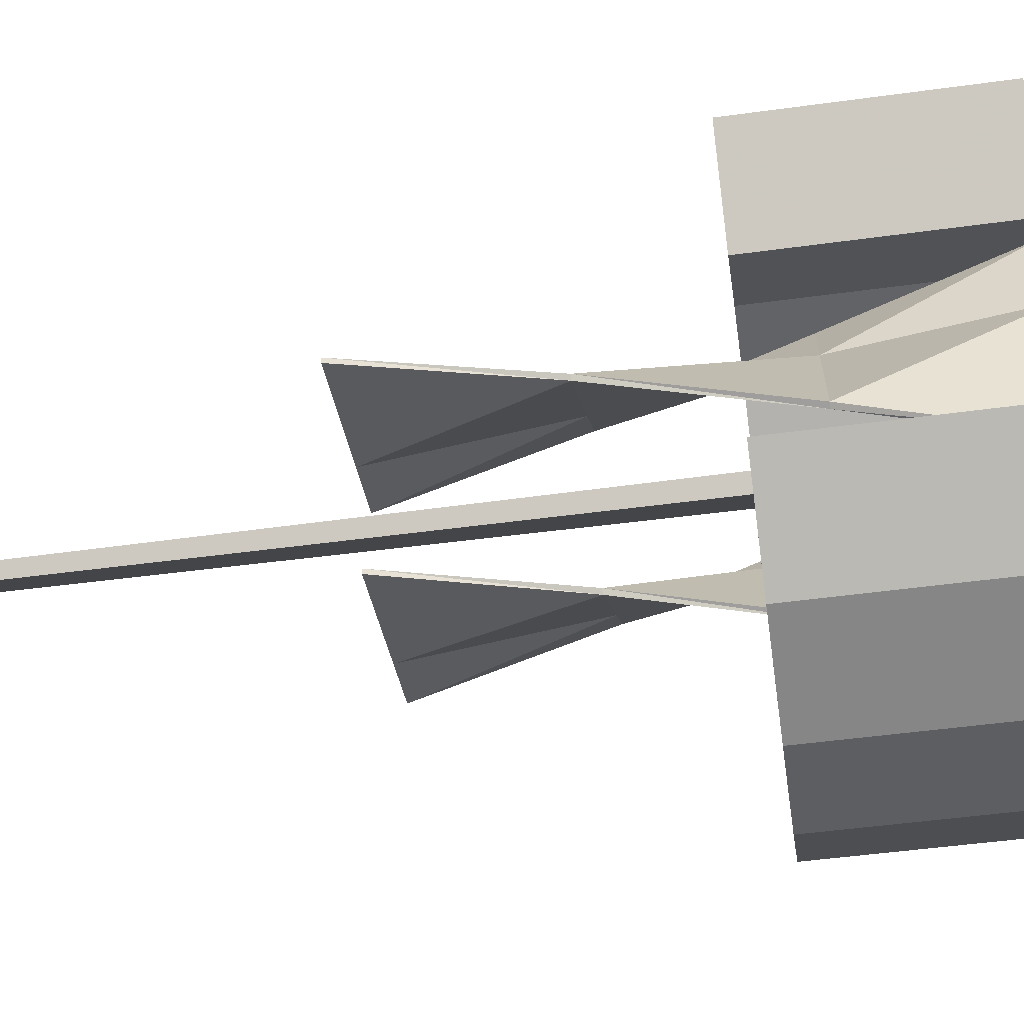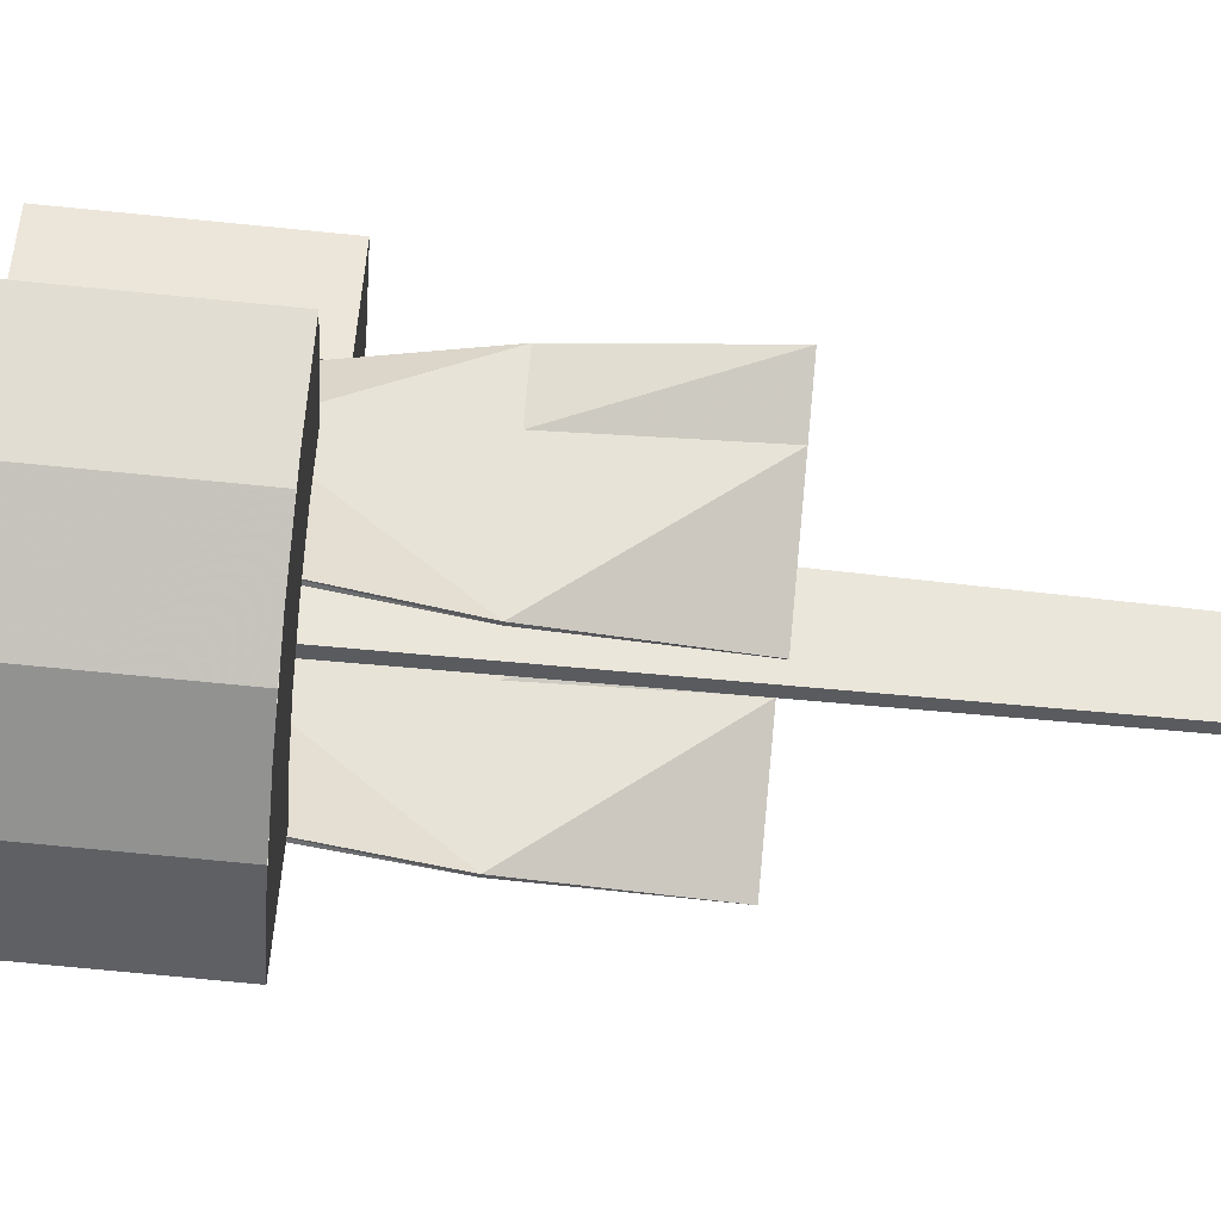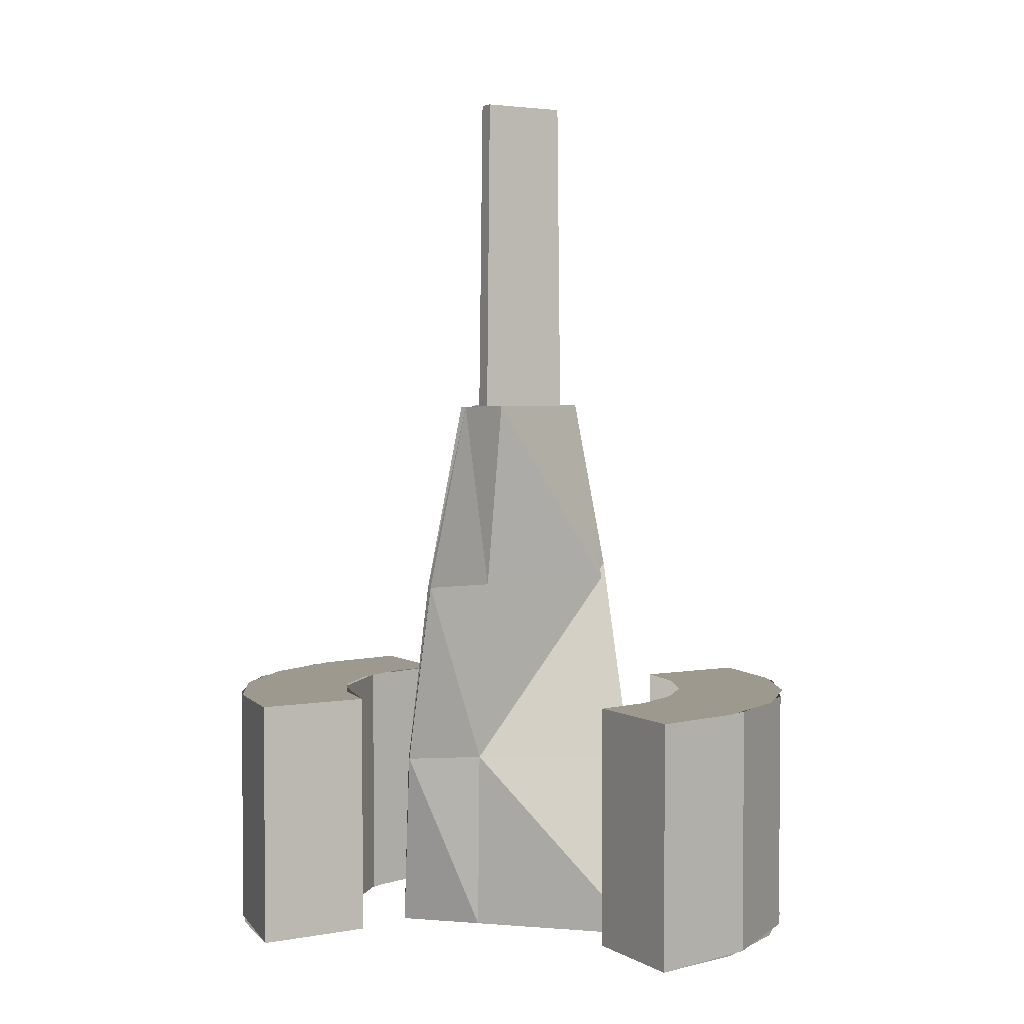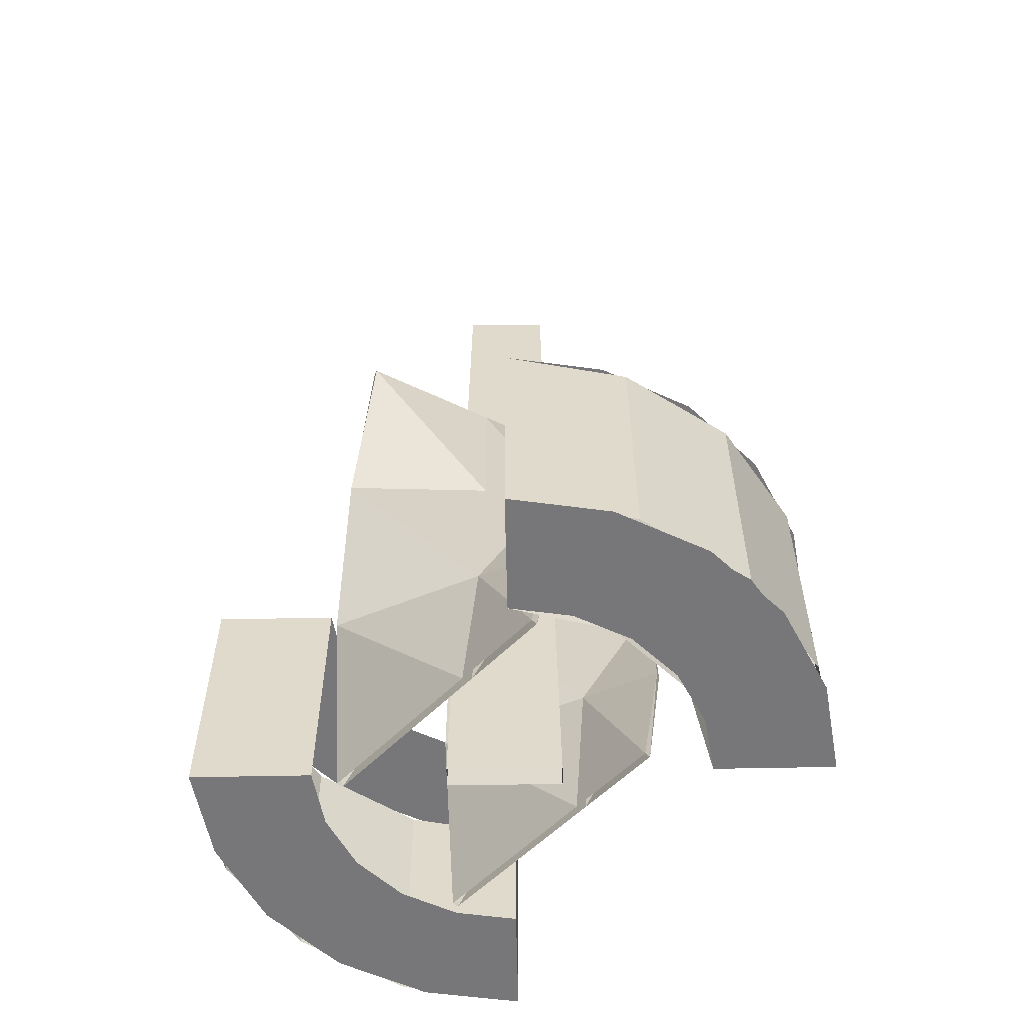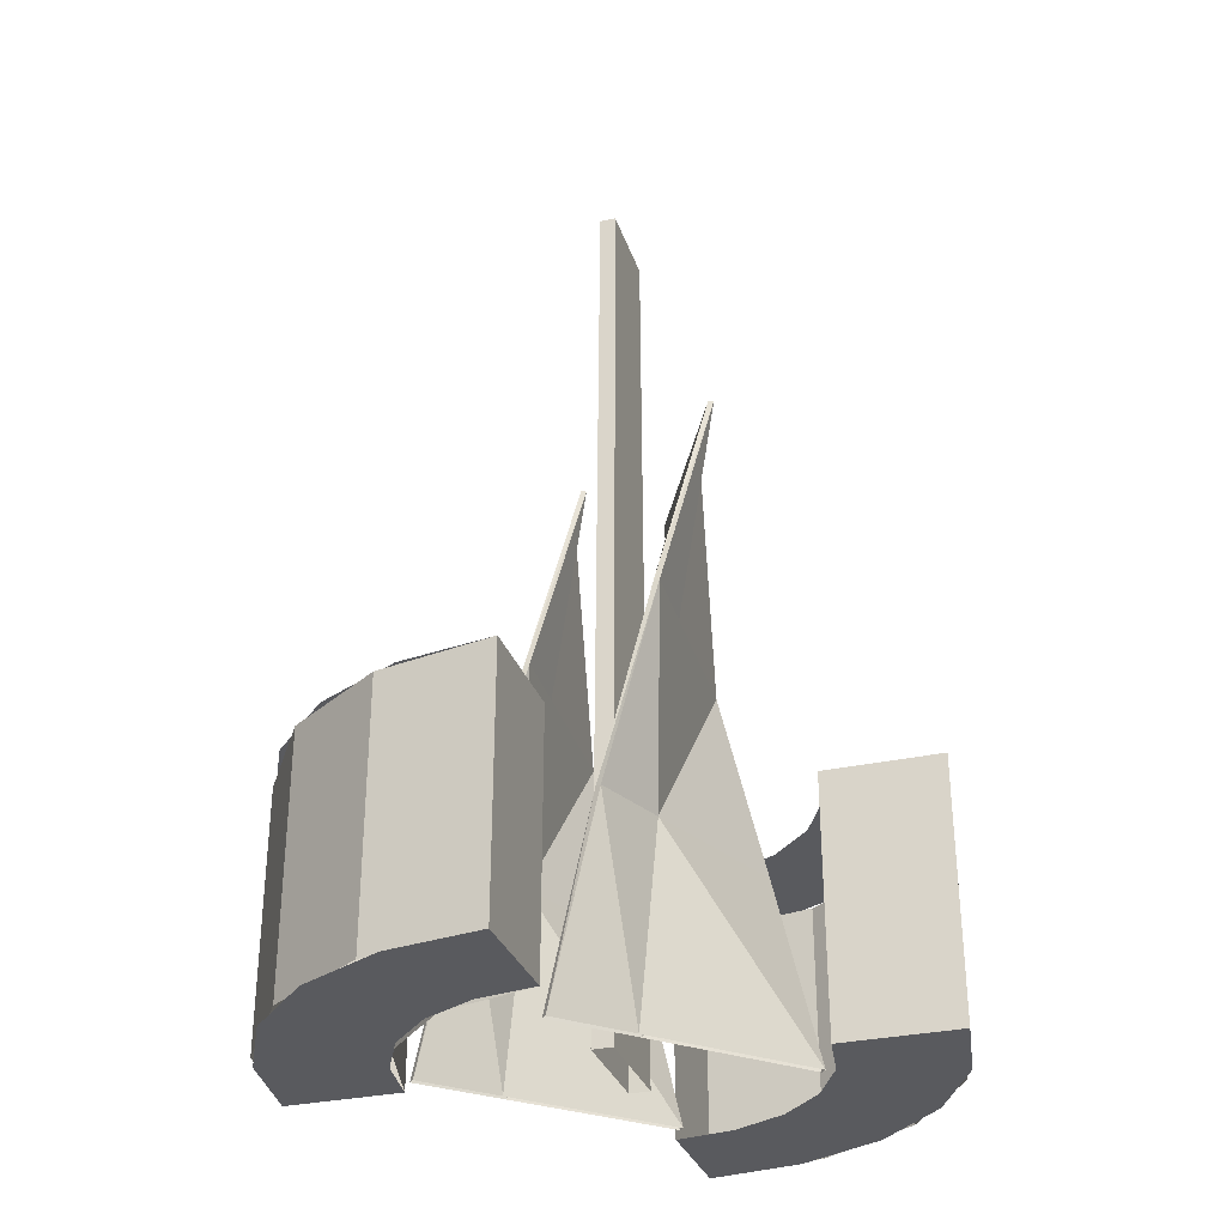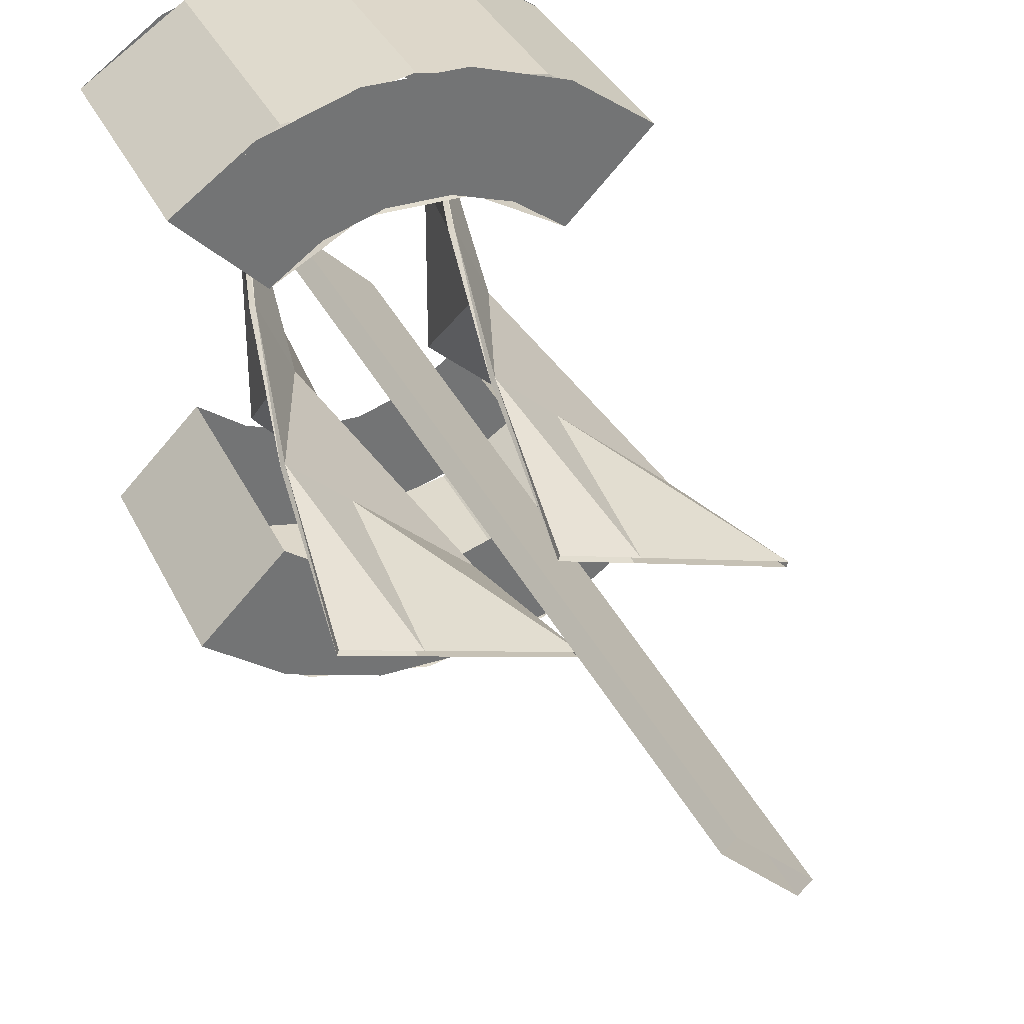
<metadata>
{"format":"obj","ext":"obj","renderer":"f3d","projection":"perspective","resolution":1024,"background":"white","views":[{"elev":-51.0,"azim":-81.6,"up":"+Z"},{"elev":-77.7,"azim":84.5,"up":"+Z"},{"elev":3.4,"azim":104.7,"up":"+Y"},{"elev":-57.2,"azim":-43.8,"up":"+Y"},{"elev":-31.4,"azim":62.6,"up":"+Y"},{"elev":35.2,"azim":157.0,"up":"+Z"}]}
</metadata>
<code>
v -1.218 0 -1.474
v -1.218 0 -1.474
v -2.256 6.766 -0.3455
v -2.256 6.766 -0.3455
v -1.295 -0 1.651
v 0.1254 6.766 0.4707
v -0.663 2.249 1.41
v -1.711 2.249 -1.206
v -1.218 -0 0.6435
v -0.9581 2.249 0.5485
v -1.218 -0 1.651
v -0.5997 2.249 1.383
v -0.6297 6.766 0.1678
v -2.066 4.505 -0.8125
v -0.7565 4.505 0.382
v -0.1767 4.505 0.9974
v -0.1336 4.505 0.9501
v 0.144 6.766 0.412
v -1.711 2.249 -1.206
v -1.295 -0 0.5756
v -1.046 2.249 0.5194
v -1.295 0 -1.474
v -1.775 2.249 -1.179
v -0.7004 6.766 0.21
v -0.8416 4.505 0.3909
v -2.066 4.505 -0.8125
v -2.109 4.505 -0.7652
v -2.275 6.766 -0.2868
f 26 3 28 27
f 16 6 18 17
f 11 5 7 12
f 1 9 10 8
f 9 11 12 10
f 13 4 14 15
f 14 8 10 15
f 7 16 17 12
f 17 15 10 12
f 18 13 15 17
f 22 2 19 23
f 5 20 21 7
f 20 22 23 21
f 24 6 16 25
f 16 7 21 25
f 19 26 27 23
f 27 25 21 23
f 28 24 25 27
v 0.9524 0 -1.908
v 0.9524 0 -1.908
v -0.08555 6.766 -0.7797
v -0.08555 6.766 -0.7797
v 0.876 -0 1.217
v 2.296 6.766 0.03656
v 1.508 2.249 0.9762
v 0.4592 2.249 -1.64
v 0.9524 -0 0.2094
v 1.213 2.249 0.1143
v 0.9524 -0 1.217
v 1.571 2.249 0.949
v 1.541 6.766 -0.2663
v 0.1048 4.505 -1.247
v 1.414 4.505 -0.05216
v 1.994 4.505 0.5632
v 2.037 4.505 0.516
v 2.315 6.766 -0.02211
v 0.4592 2.249 -1.64
v 0.876 -0 0.1415
v 1.125 2.249 0.08524
v 0.876 0 -1.908
v 0.3959 2.249 -1.613
v 1.47 6.766 -0.2241
v 1.329 4.505 -0.04324
v 0.1048 4.505 -1.247
v 0.06167 4.505 -1.199
v -0.1041 6.766 -0.721
f 54 31 56 55
f 44 34 46 45
f 39 33 35 40
f 29 37 38 36
f 37 39 40 38
f 41 32 42 43
f 42 36 38 43
f 35 44 45 40
f 45 43 38 40
f 46 41 43 45
f 50 30 47 51
f 33 48 49 35
f 48 50 51 49
f 52 34 44 53
f 44 35 49 53
f 47 54 55 51
f 55 53 49 51
f 56 52 53 55
v -2.55 3 2.55
v 2.55 3 2.55
v 1.582 3 1.582
v -1.582 3 1.582
v -0.5635 3 3.56
v -0.3498 3 2.209
v -0.4567 3 2.884
v -2.066 3 2.066
v -1.635 3 3.209
v -1.325 3 2.6
v -1.015 3 1.992
v 0.5635 3 3.56
v 0.3498 3 2.209
v 0.4567 3 2.884
v 2.066 3 2.066
v 1.635 3 3.209
v 1.325 3 2.6
v 1.015 3 1.992
f 71 59 74 73
f 63 62 67 66
f 65 61 63 66
f 57 65 66 64
f 67 60 64 66
f 70 69 62 63
f 61 68 70 63
f 72 58 71 73
f 68 72 73 70
f 74 69 70 73
v -2.55 -0 2.55
v 2.55 -0 2.55
v 1.582 -0 1.582
v -1.582 -0 1.582
v -0.5635 -0 3.56
v -0.3498 -0 2.209
v -0.4567 -0 2.884
v -2.066 -0 2.066
v -1.635 -0 3.209
v -1.325 -0 2.6
v -1.015 -0 1.992
v 0.5635 -0 3.56
v 0.3498 -0 2.209
v 0.4567 -0 2.884
v 2.066 -0 2.066
v 1.635 -0 3.209
v 1.325 -0 2.6
v 1.015 -0 1.992
f 89 77 92 91
f 81 80 85 84
f 83 79 81 84
f 75 83 84 82
f 85 78 82 84
f 88 87 80 81
f 79 86 88 81
f 90 76 89 91
f 86 90 91 88
f 92 87 88 91
v 2.55 -0 2.55
v 2.55 3 2.55
v 1.582 3 1.582
v 1.582 -0 1.582
v 2.55 1.5 2.55
v 1.582 1.5 1.582
v 2.066 1.5 2.066
v 2.066 0 2.066
v 2.55 0.75 2.55
v 2.066 0.75 2.066
v 1.582 0.75 1.582
v 2.066 3 2.066
v 2.55 2.25 2.55
v 2.066 2.25 2.066
v 1.582 2.25 1.582
f 104 95 107 106
f 99 98 103 102
f 101 97 99 102
f 93 101 102 100
f 103 96 100 102
f 105 94 104 106
f 97 105 106 99
f 107 98 99 106
v -1.582 -0 1.582
v -1.582 3 1.582
v -2.55 3 2.55
v -2.55 -0 2.55
v -1.582 1.5 1.582
v -2.55 1.5 2.55
v -2.066 1.5 2.066
v -2.066 -0 2.066
v -1.582 0.75 1.582
v -2.066 0.75 2.066
v -2.55 0.75 2.55
v -2.066 3 2.066
v -1.582 2.25 1.582
v -2.066 2.25 2.066
v -2.55 2.25 2.55
f 119 110 122 121
f 114 113 118 117
f 116 112 114 117
f 108 116 117 115
f 118 111 115 117
f 120 109 119 121
f 112 120 121 114
f 122 113 114 121
v -2.55 0 -2.55
v -2.55 3 -2.55
v -1.582 3 -1.582
v -1.582 0 -1.582
v -2.55 1.5 -2.55
v -1.582 1.5 -1.582
v -2.066 1.5 -2.066
v -2.066 0 -2.066
v -2.55 0.75 -2.55
v -2.066 0.75 -2.066
v -1.582 0.75 -1.582
v -2.066 3 -2.066
v -2.55 2.25 -2.55
v -2.066 2.25 -2.066
v -1.582 2.25 -1.582
f 134 125 137 136
f 129 128 133 132
f 131 127 129 132
f 123 131 132 130
f 133 126 130 132
f 135 124 134 136
f 127 135 136 129
f 137 128 129 136
v 1.582 3 -1.582
v -1.582 3 -1.582
v -2.55 3 -2.55
v 2.55 3 -2.55
v 0.3498 3 -2.209
v 0.5635 3 -3.559
v 0.4567 3 -2.884
v 2.066 3 -2.066
v 1.015 3 -1.992
v 1.325 3 -2.601
v 1.635 3 -3.209
v -0.3497 3 -2.209
v -0.5636 3 -3.559
v -0.4567 3 -2.884
v -2.066 3 -2.066
v -1.015 3 -1.992
v -1.325 3 -2.601
v -1.635 3 -3.209
f 152 140 155 154
f 144 143 148 147
f 146 142 144 147
f 138 146 147 145
f 148 141 145 147
f 151 150 143 144
f 142 149 151 144
f 153 139 152 154
f 149 153 154 151
f 155 150 151 154
v 1.582 0 -1.582
v 1.582 3 -1.582
v 2.55 3 -2.55
v 2.55 0 -2.55
v 1.582 1.5 -1.582
v 2.55 1.5 -2.55
v 2.066 1.5 -2.066
v 2.066 -0 -2.066
v 1.582 0.75 -1.582
v 2.066 0.75 -2.066
v 2.55 0.75 -2.55
v 2.066 3 -2.066
v 1.582 2.25 -1.582
v 2.066 2.25 -2.066
v 2.55 2.25 -2.55
f 167 158 170 169
f 162 161 166 165
f 164 160 162 165
f 156 164 165 163
f 166 159 163 165
f 168 157 167 169
f 160 168 169 162
f 170 161 162 169
v 1.582 0 -1.582
v -1.582 0 -1.582
v -2.55 0 -2.55
v 2.55 0 -2.55
v 0.3498 0 -2.209
v 0.5635 0 -3.559
v 0.4567 -0 -2.884
v 2.066 -0 -2.066
v 1.015 0 -1.992
v 1.325 -0 -2.601
v 1.635 0 -3.209
v -0.3497 0 -2.209
v -0.5636 0 -3.559
v -0.4567 -0 -2.884
v -2.066 -0 -2.066
v -1.015 0 -1.992
v -1.325 -0 -2.601
v -1.635 0 -3.209
f 185 173 188 187
f 177 176 181 180
f 179 175 177 180
f 171 179 180 178
f 181 174 178 180
f 184 183 176 177
f 175 182 184 177
f 186 172 185 187
f 182 186 187 184
f 188 183 184 187
v -1.582 -0 1.582
v 1.582 -0 1.582
v 1.582 3 1.582
v -1.582 3 1.582
v 1.582 1 1.582
v -1.582 1 1.582
v -0.5786 -0 2.16
v -0.5786 1 2.16
v 0.5786 -0 2.16
v 0.5786 1 2.16
v -0.5786 3 2.16
v -1.582 2 1.582
v -0.5786 2 2.16
v 1.582 2 1.582
v 0.5786 2 2.16
v 0.5786 3 2.16
f 202 191 204 203
f 197 190 193 198
f 189 195 196 194
f 195 197 198 196
f 199 192 200 201
f 200 194 196 201
f 193 202 203 198
f 203 201 196 198
f 204 199 201 203
v -2.55 -0 2.55
v 2.55 -0 2.55
v 2.55 3 2.55
v -2.55 3 2.55
v 0 -0 3.606
v 0 3 3.606
v 0 1.5 3.606
v -2.55 1.5 2.55
v -1.378 -0 3.327
v -1.378 1.5 3.327
v -1.378 3 3.327
v 2.55 1.5 2.55
v 1.378 -0 3.327
v 1.378 1.5 3.327
v 1.378 3 3.327
f 216 207 219 218
f 211 210 215 214
f 213 209 211 214
f 205 213 214 212
f 215 208 212 214
f 217 206 216 218
f 209 217 218 211
f 219 210 211 218
v -2.55 0 -2.55
v 2.55 0 -2.55
v 2.55 3 -2.55
v -2.55 3 -2.55
v 0 0 -3.606
v 0 3 -3.606
v 0 1.5 -3.606
v -2.55 1.5 -2.55
v -1.378 0 -3.327
v -1.378 1.5 -3.327
v -1.378 3 -3.327
v 2.55 1.5 -2.55
v 1.378 0 -3.327
v 1.378 1.5 -3.327
v 1.378 3 -3.327
f 231 222 234 233
f 226 225 230 229
f 228 224 226 229
f 220 228 229 227
f 230 223 227 229
f 232 221 231 233
f 224 232 233 226
f 234 225 226 233
v -0.3935 0 -0.6398
v -0.3935 0 -0.6398
v -0.3212 10.69 -0.5406
v -0.3212 10.69 -0.5406
v 0.3633 -0 0.4336
v 0.2884 10.69 0.3238
v 0.5284 -0 0.2654
v 0.4214 10.69 0.1884
v -0.5586 0 -0.4716
v -0.4541 10.69 -0.4052
f 243 236 237 244
f 241 239 240 242
f 235 241 242 238
f 239 243 244 240

</code>
